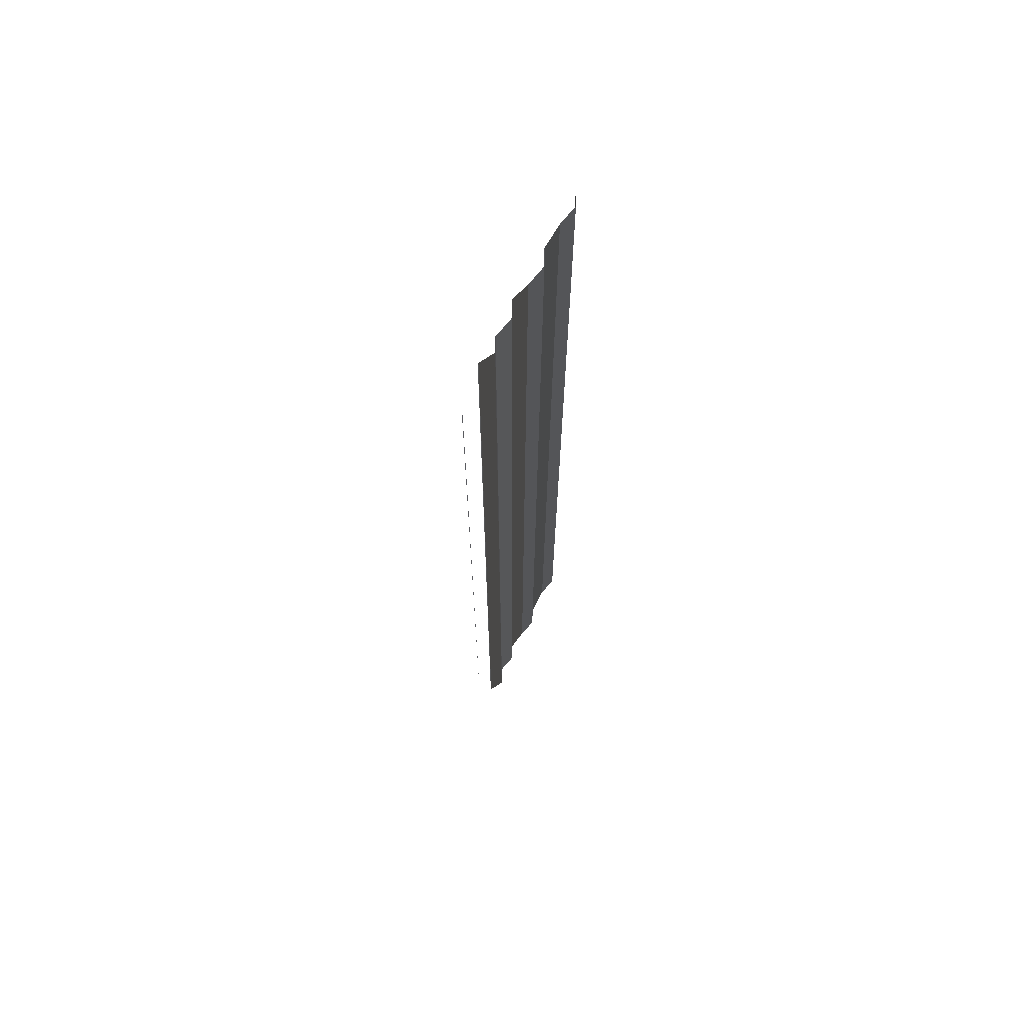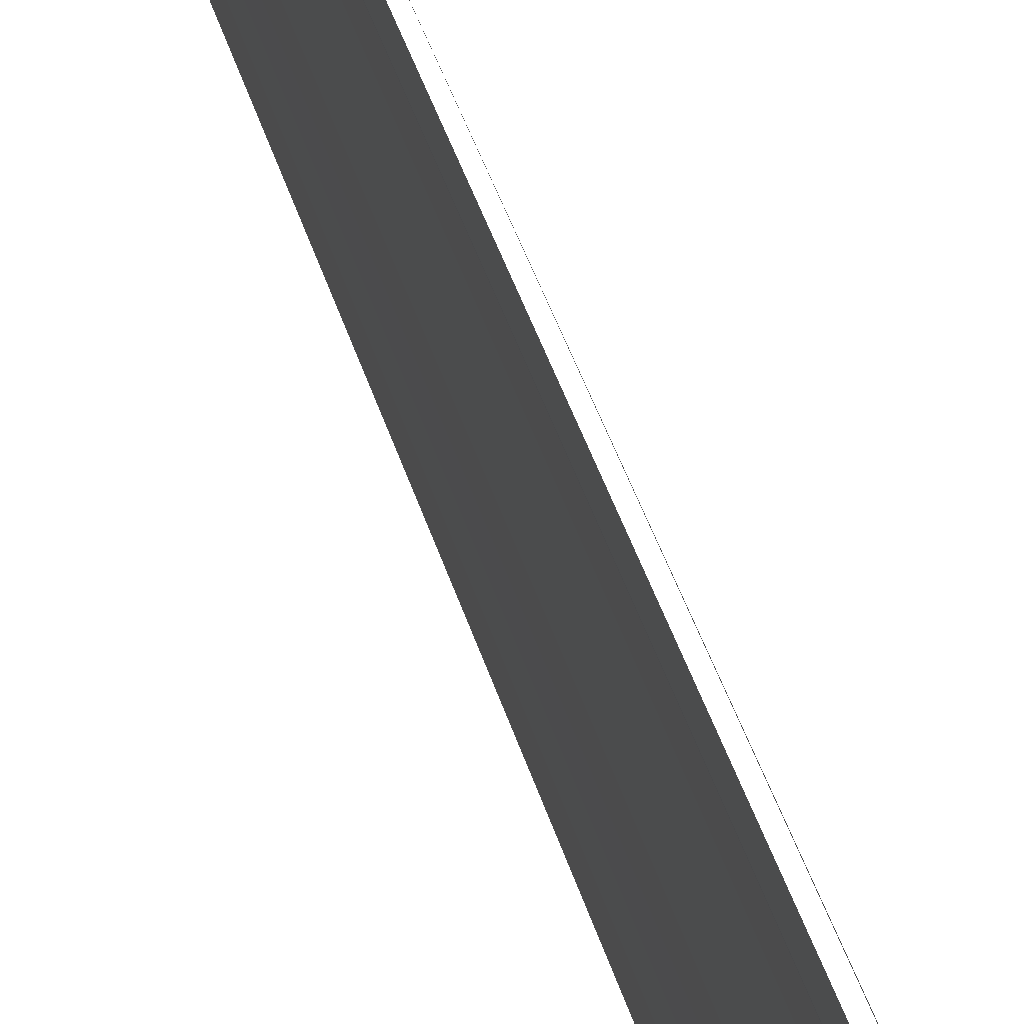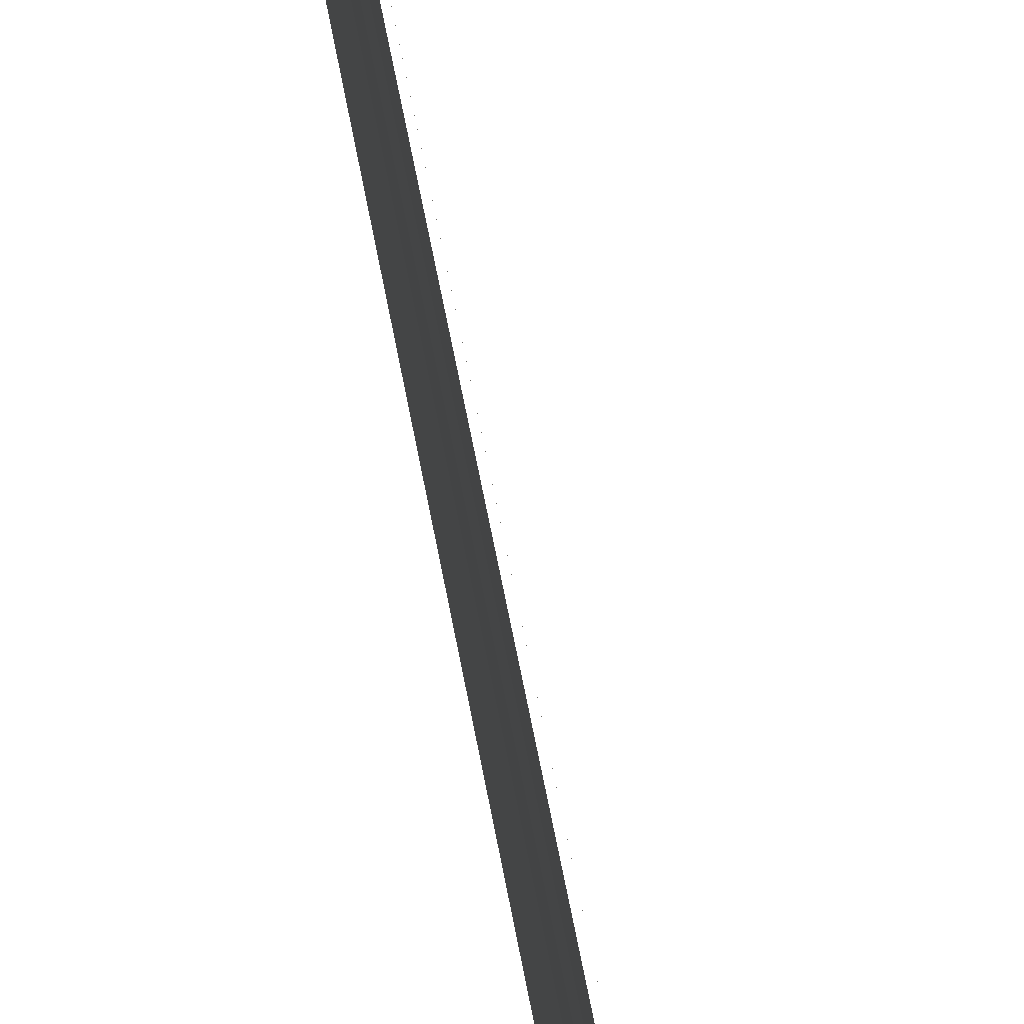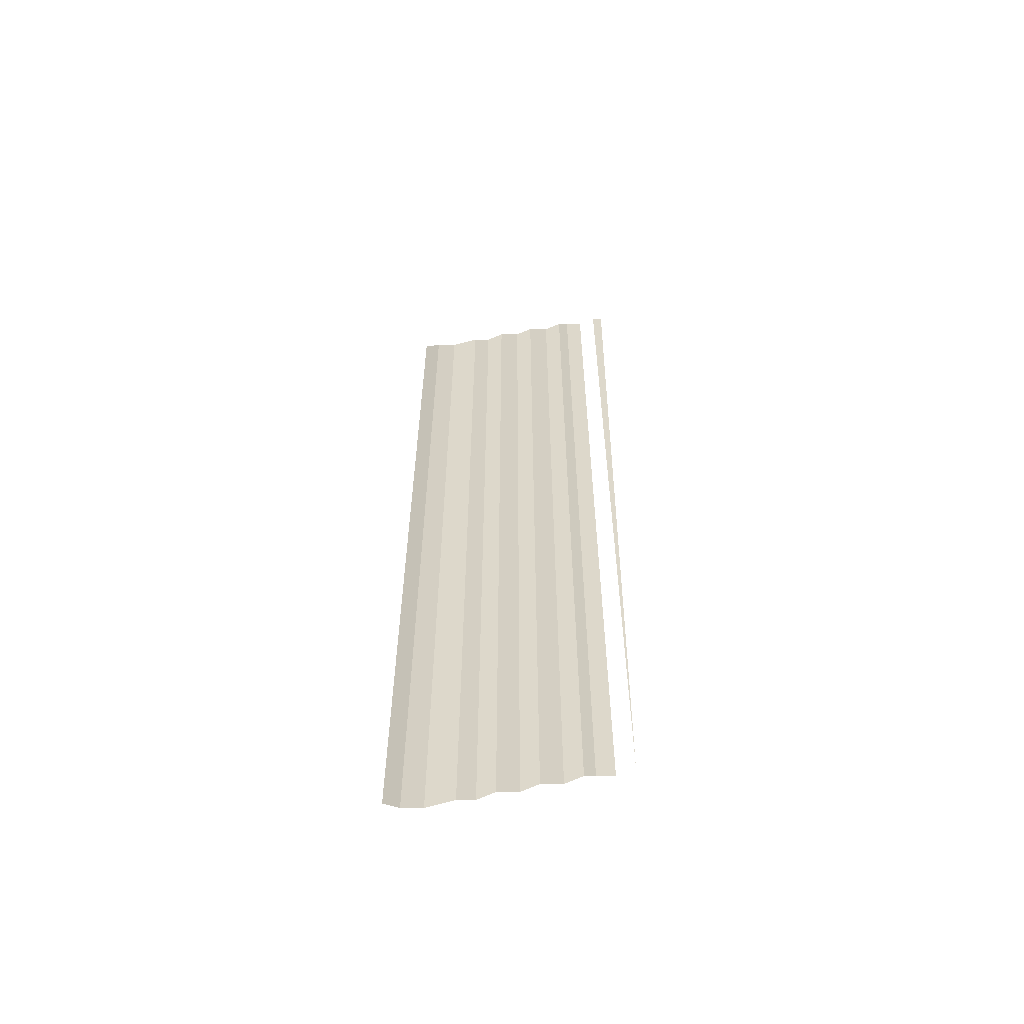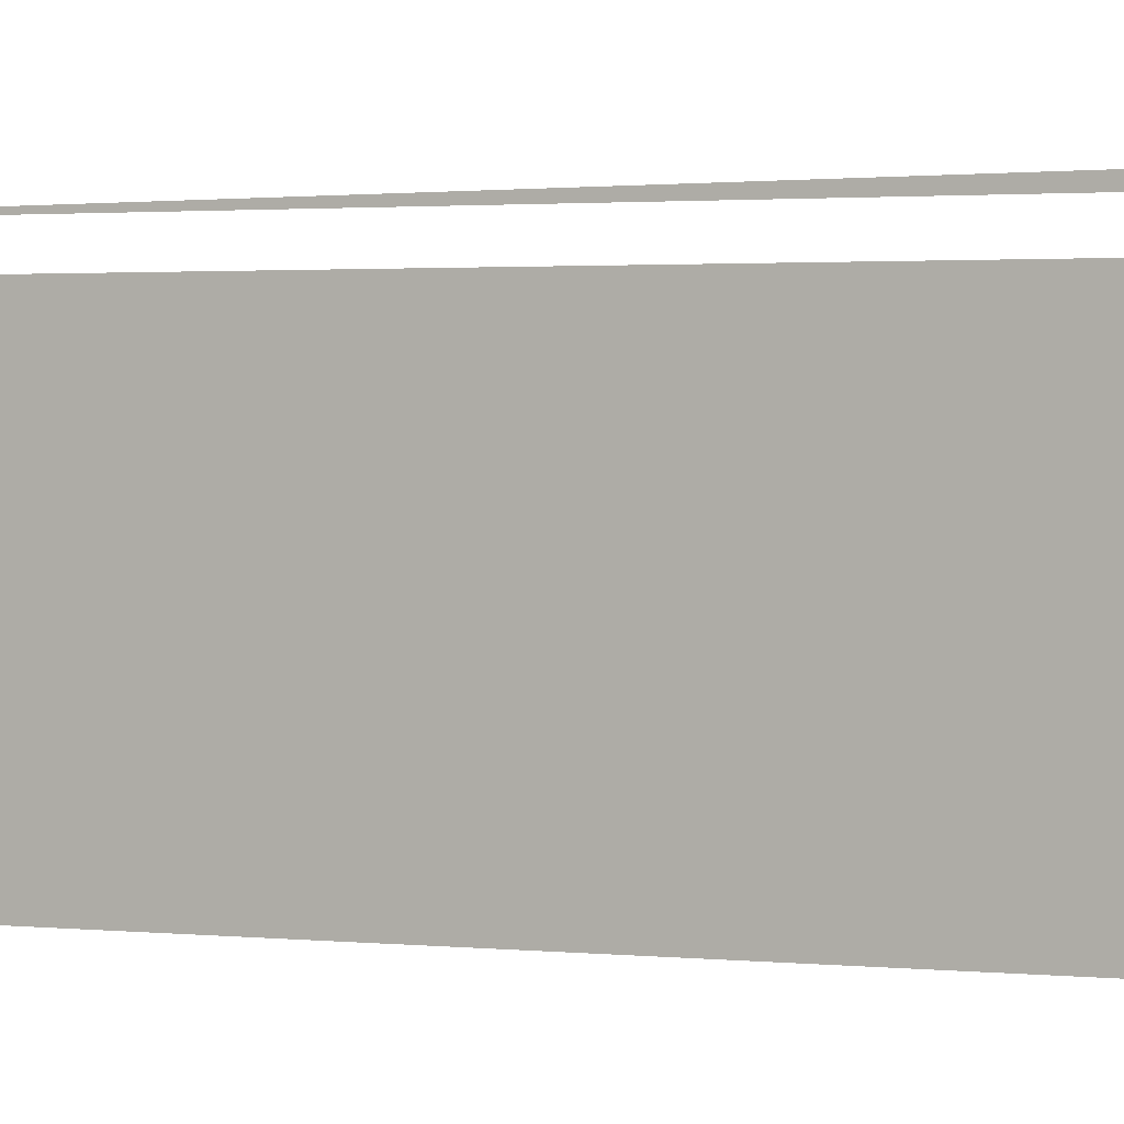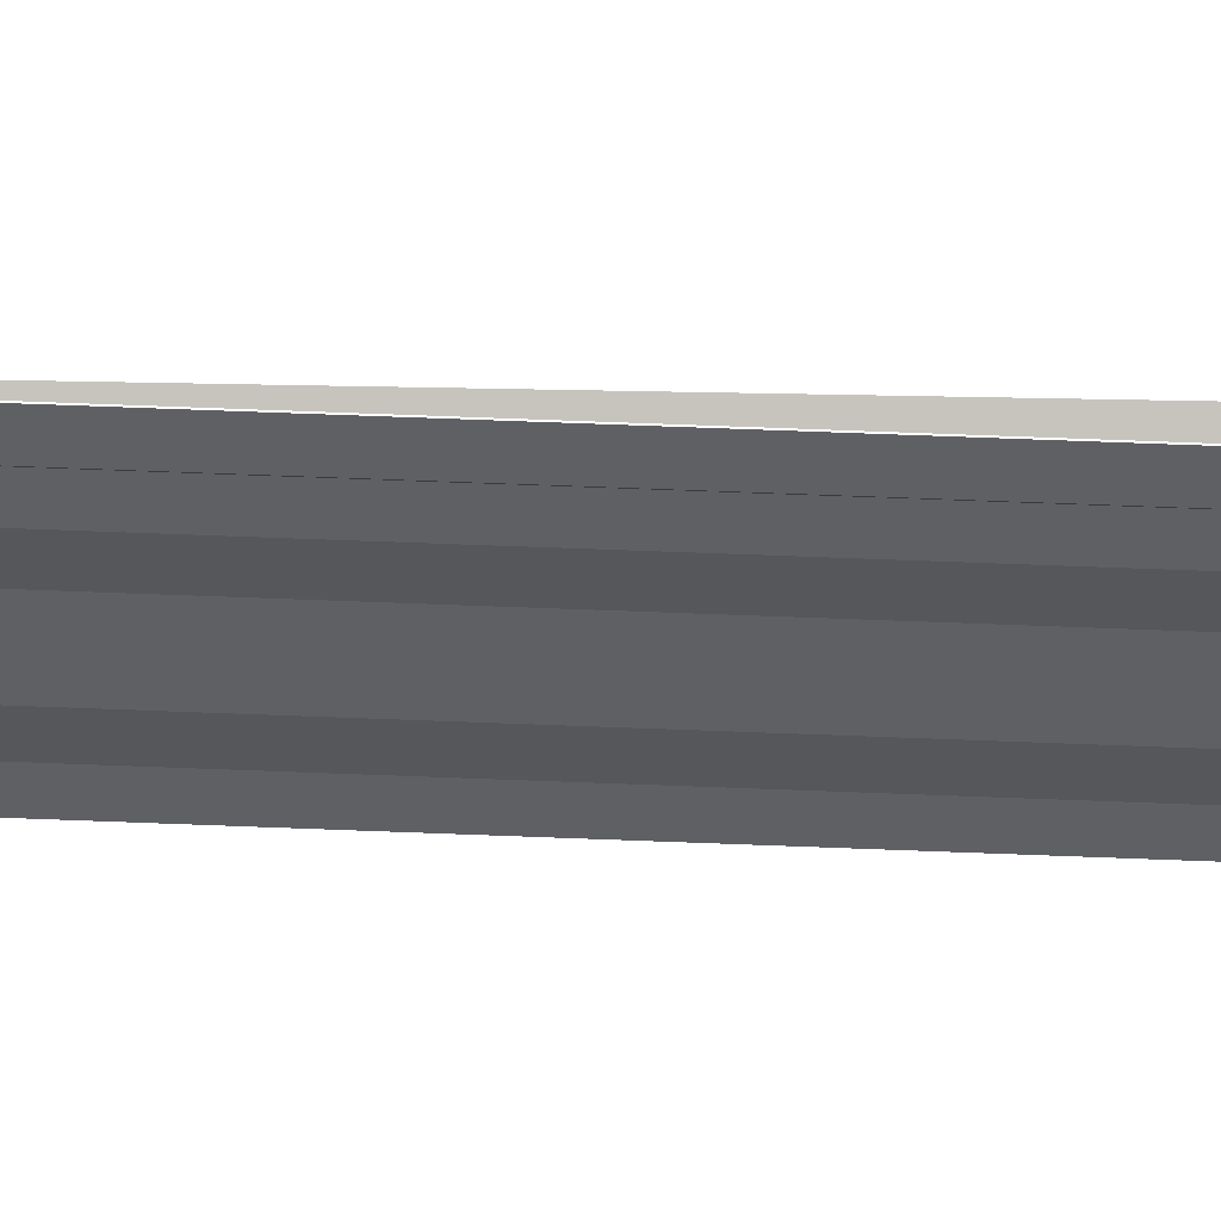
<metadata>
{"format":"obj","ext":"obj","renderer":"f3d","projection":"perspective","resolution":1024,"background":"white","views":[{"elev":67.7,"azim":26.8,"up":"+Y"},{"elev":43.5,"azim":163.0,"up":"+Z"},{"elev":58.5,"azim":-10.7,"up":"+Z"},{"elev":-59.6,"azim":-79.7,"up":"+Y"},{"elev":1.3,"azim":117.9,"up":"+Z"},{"elev":56.3,"azim":91.4,"up":"+Z"}]}
</metadata>
<code>
o 5539
v 2171 1870 16.45
v 2171 1870 16.45
v 2171 1870 16.45
v 2171 1870 16.45
v 2171 1870 16.45
v 2171 1870 16.45
v 2171 1870 16.45
v 2171 1870 16.45
v 2171 1870 16.45
v 2171 1870 16.45
v 2171 1870 16.45
v 2171 1870 16.45
v 2171 1870 16.45
v 2171 1870 16.45
v 2171 1870 16.45
v 2171 1870 16.45
v 2171 1870 16.45
v 2171 1870 16.45
v 2171 1870 16.45
v 2171 1870 16.45
v 2171 1870 16.45
v 2171 1870 16.45
v 2171 1870 16.45
v 2171 1870 16.45
v 2171 1870 16.45
v 2171 1870 16.45
v 2171 1870 16.45
v 2171 1870 16.45
v 2171 1870 16.45
v 2171 1870 16.45
v 2171 1870 16.45
v 2171 1870 16.45
v 2171 1870 16.45
v 2171 1870 16.45
v 2171 1870 16.45
v 2171 1870 16.45
v 2171 1870 16.45
v 2171 1870 16.45
v 2171 1870 16.45
v 2171 1870 16.45
v 2171 1870 16.45
v 2171 1870 16.45
v 2171 1870 16.45
v 2171 1870 16.45
v 2171 1870 16.45
v 2171 1870 16.45
v 2171 1870 16.45
v 2171 1870 16.45
v 2171 1870 16.45
v 2171 1870 16.45
v 2171 1870 16.45
v 2171 1870 16.45
v 2171 1870 16.45
v 2171 1870 16.45
v 2171 1870 16.45
v 2171 1870 16.45
v 2171 1870 16.45
v 2171 1870 16.45
v 2171 1870 16.45
v 2171 1870 16.45
v 2171 1870 16.45
v 2171 1870 16.45
v 2171 1870 16.45
v 2171 1870 16.45
v 2171 1870 16.45
v 2171 1870 16.45
v 2171 1870 16.45
v 2171 1870 16.45
v 2171 1870 16.45
v 2171 1870 16.45
v 2171 1870 16.45
v 2171 1870 16.45
v 2171 1870 16.45
v 2171 1870 16.45
v 2171 1870 16.45
v 2171 1870 16.45
v 2171 1870 16.45
v 2171 1870 16.45
v 2171 1870 16.45
v 2171 1870 16.45
v 2171 1870 16.45
v 2171 1870 16.45
v 2171 1870 16.45
v 2171 1870 16.45
v 2171 1870 16.45
v 2171 1870 16.45
v 2171 1870 16.45
v 2171 1870 16.45
v 2171 1870 16.45
v 2171 1870 16.45
v 2171 1870 16.45
v 2171 1870 16.45
v 2171 1870 16.45
v 2171 1870 16.45
v 2171 1870 16.45
v 2171 1870 16.45
v 2171 1870 16.45
v 2171 1870 16.45
v 2171 1870 16.45
v 2171 1870 16.45
v 2171 1870 16.45
v 2171 1870 16.45
v 2171 1870 16.45
v 2171 1870 16.45
v 2171 1870 16.45
v 2171 1870 16.45
v 2171 1870 16.45
v 2171 1870 16.45
v 2171 1870 16.45
v 2171 1870 16.45
v 2171 1870 16.46
v 2171 1870 16.46
v 2171 1870 16.46
v 2171 1870 16.46
v 2171 1870 16.46
f 1 2 3
f 3 4 5
f 6 7 8
f 8 9 10
f 11 12 13
f 13 14 15
f 16 17 18
f 18 19 20
f 21 22 23
f 23 24 25
f 26 27 28
f 28 29 30
f 31 32 33
f 33 34 35
f 36 37 38
f 38 39 40
f 41 42 43
f 43 44 45
f 46 47 48
f 48 49 50
f 51 52 53
f 53 54 55
f 56 57 58
f 58 59 60
f 61 62 63
f 63 64 65
f 66 67 68
f 68 69 70
f 71 72 73
f 73 74 75
f 76 77 78
f 78 79 80
f 81 82 83
f 83 84 85
f 86 87 88
f 88 89 90
f 91 92 93
f 93 94 95
f 96 97 98
f 98 99 100
f 101 102 103
f 103 104 105
f 106 107 108
f 108 109 110
f 111 112 113
f 114 115 113

</code>
